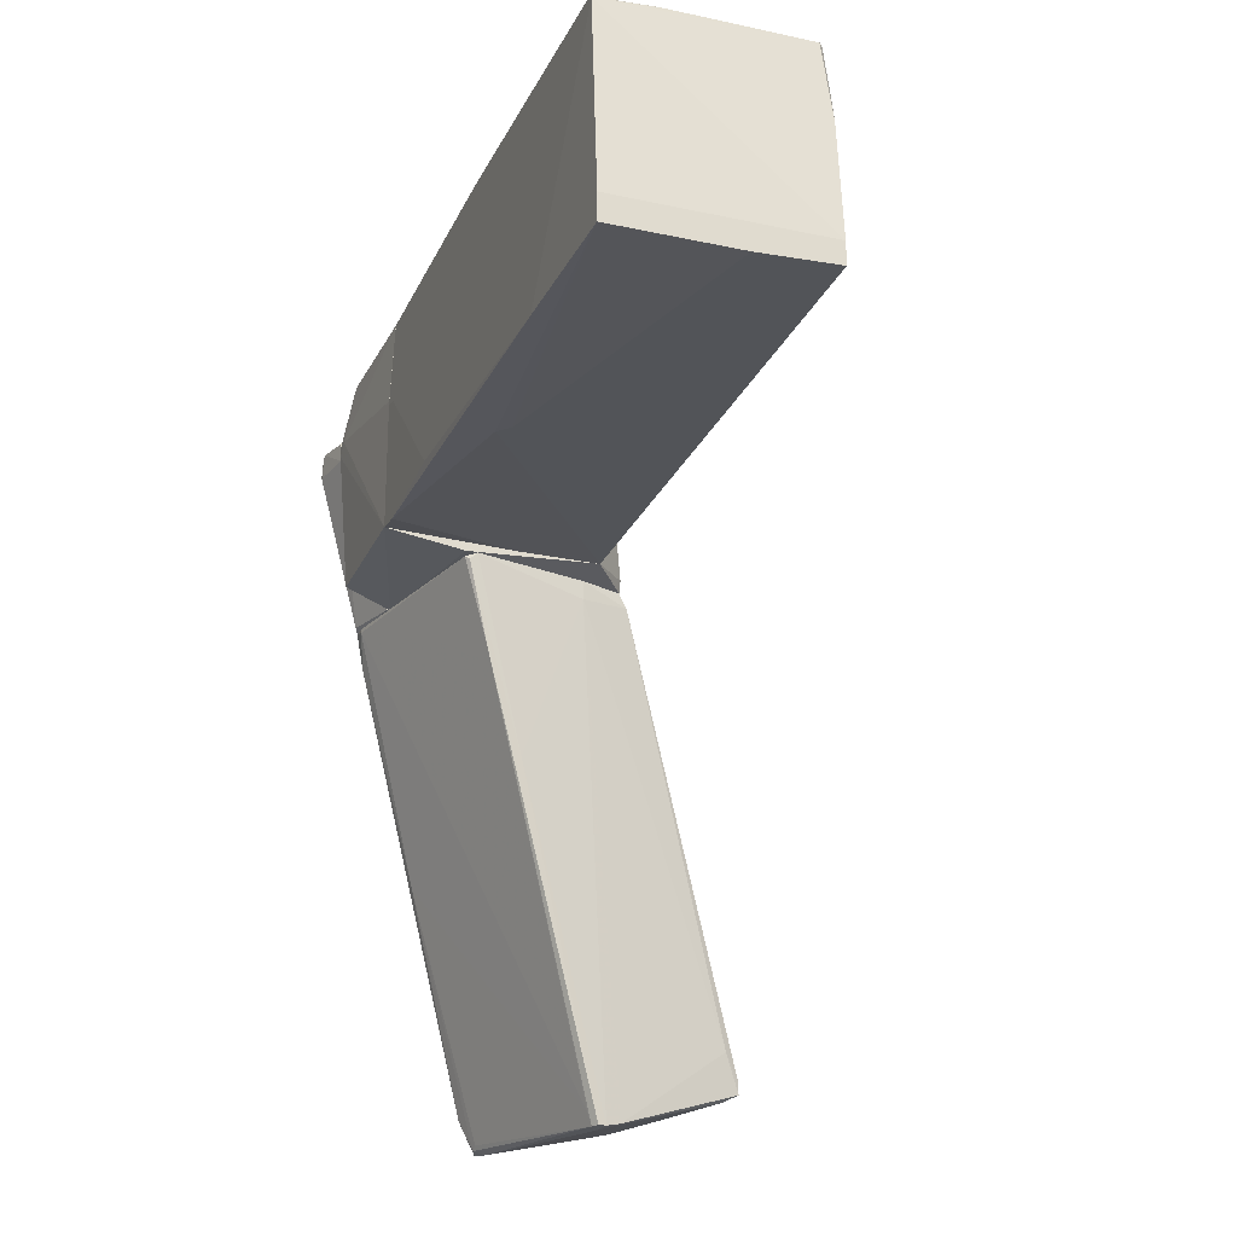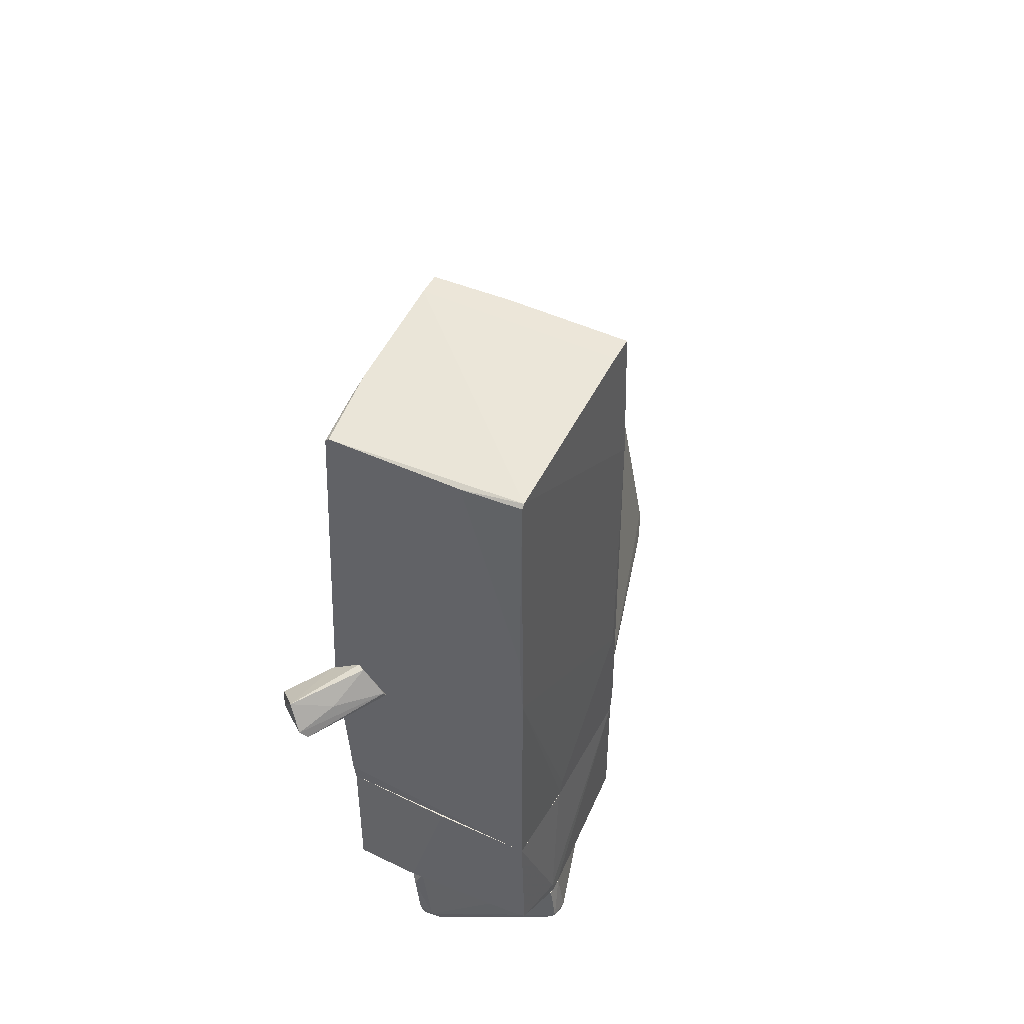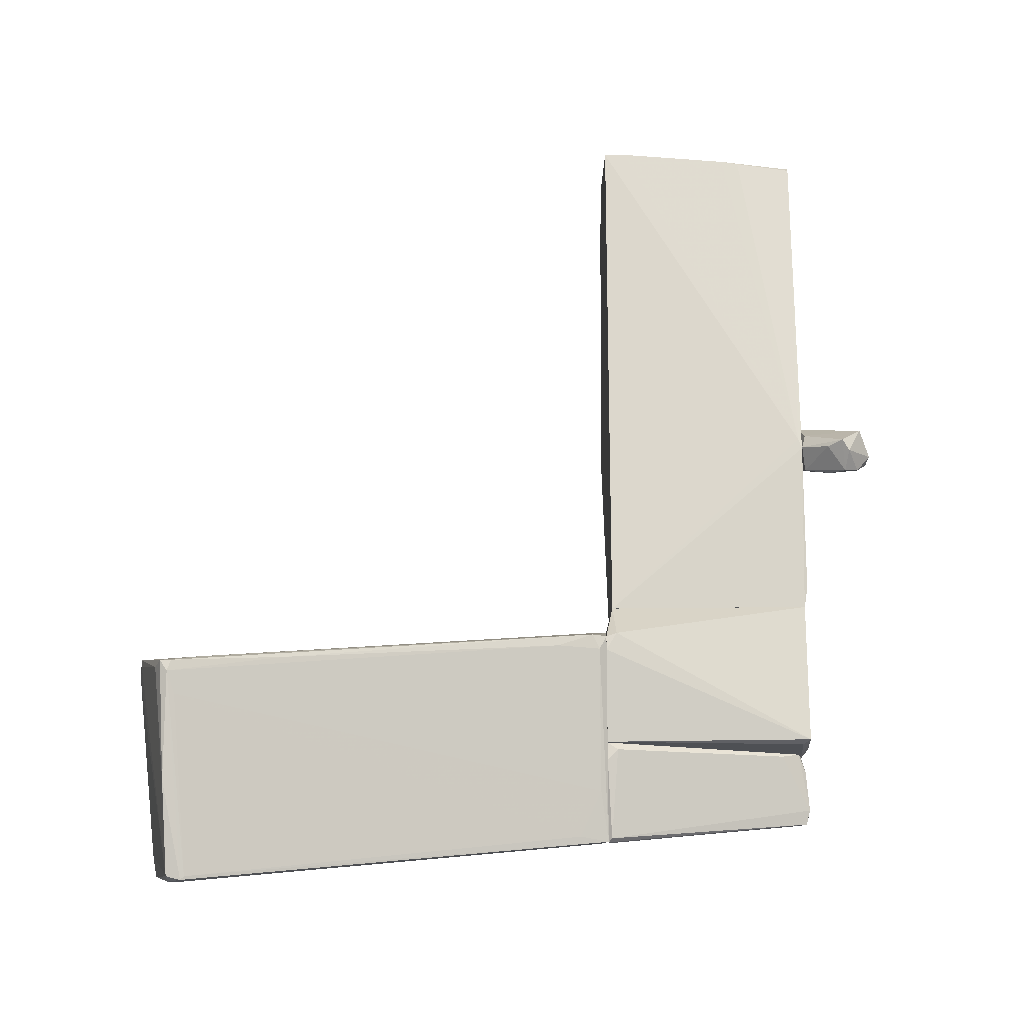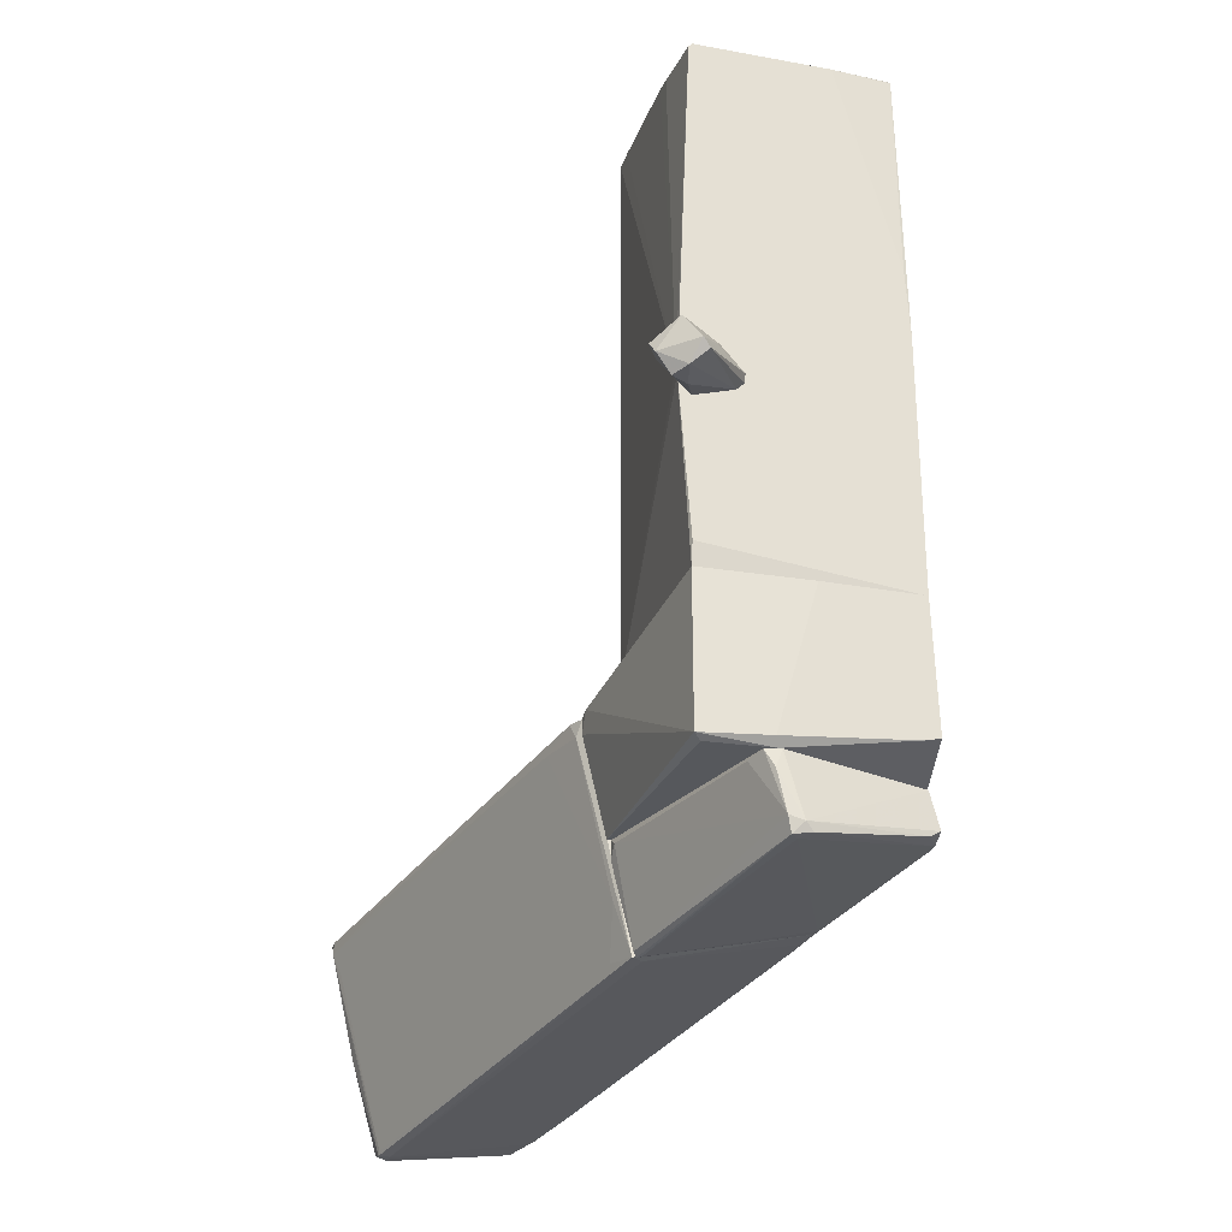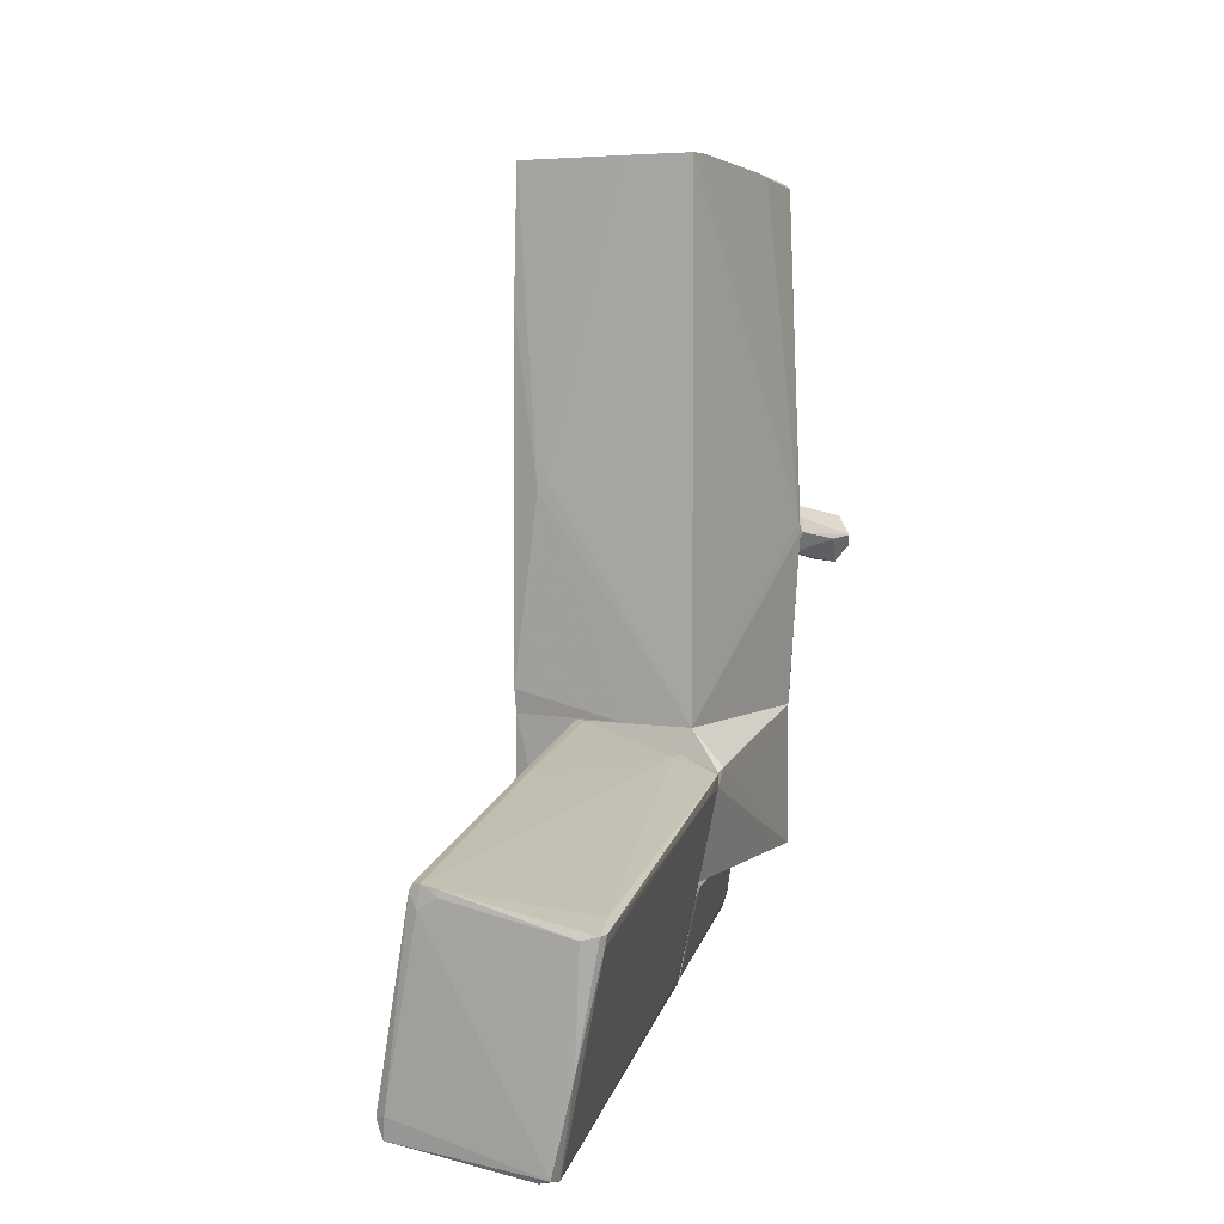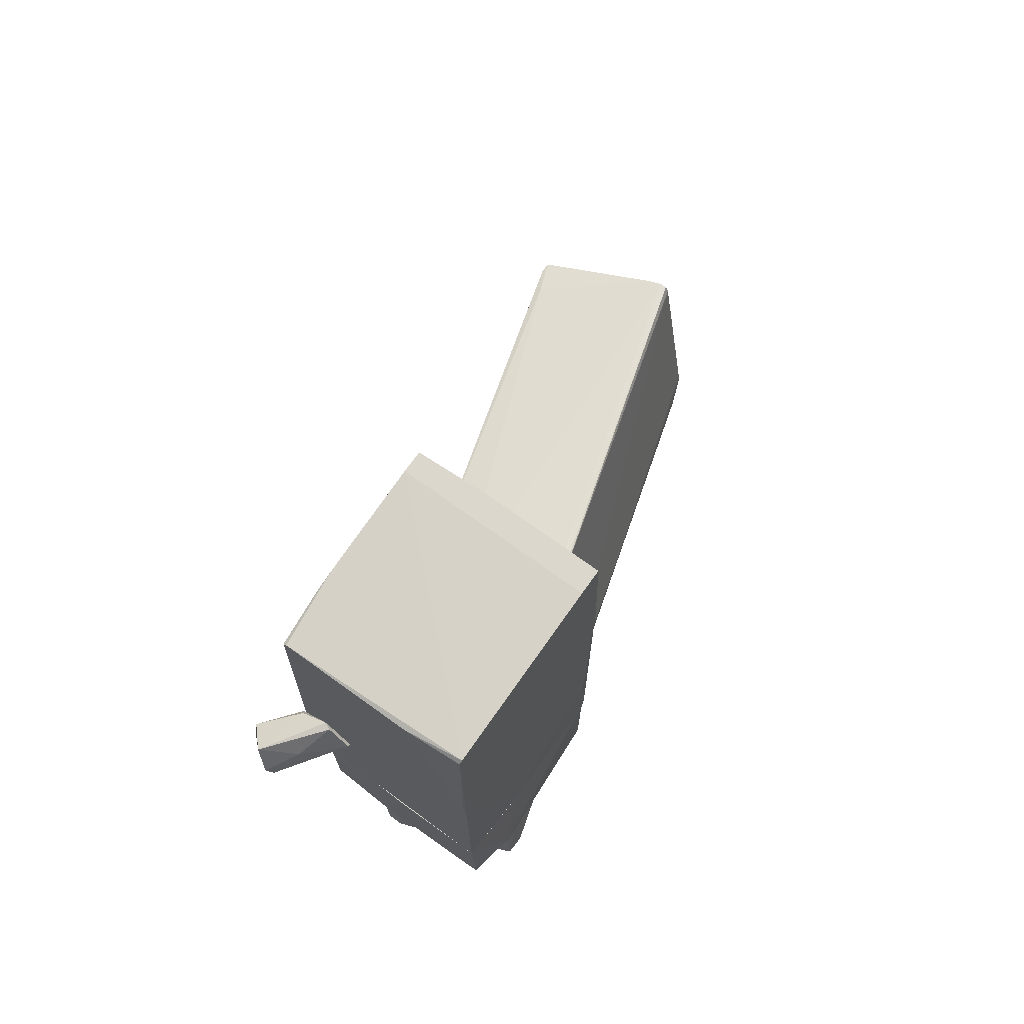
<metadata>
{"format":"obj","ext":"obj","renderer":"f3d","projection":"perspective","resolution":1024,"background":"white","views":[{"elev":-24.2,"azim":160.2,"up":"+Z"},{"elev":48.6,"azim":27.0,"up":"+Y"},{"elev":-18.9,"azim":-88.3,"up":"+Y"},{"elev":-27.9,"azim":-15.5,"up":"+Y"},{"elev":5.4,"azim":-149.5,"up":"+Y"},{"elev":73.1,"azim":35.7,"up":"+Y"}]}
</metadata>
<code>
o convex_0
v -4.188 -5.187 -7.837
v 1.235 -7.188 -2.027
v 1.235 -7.446 -2.027
v -1.283 -8.35 -10.48
v -3.866 -9.125 -9.581
v -2.186 -4.735 -10.81
v -2.38 -4.347 -2.027
v 0.3953 -3.637 -2.156
v -1.606 -8.091 -2.027
v -4.77 -5.38 -9.968
v -1.412 -8.673 -10.48
v -1.671 -4.089 -2.35
v -3.866 -9.06 -9.838
v -2.058 -4.864 -10.61
v -2.574 -4.8 -10.74
v 0.2666 -3.637 -2.027
v -2.445 -4.606 -2.156
v -1.412 -8.091 -2.156
v 1.235 -7.188 -2.092
v -4.77 -5.574 -9.838
v 0.46 -3.702 -2.092
v -3.672 -9.125 -9.581
v -0.7667 -8.414 -8.806
v -4.511 -5.251 -9.323
v -2.51 -4.347 -2.285
v -4.511 -5.445 -10.1
v -2.251 -5.123 -10.81
v -1.8 -8.027 -2.543
v -2.316 -4.735 -10.81
v -1.219 -8.608 -9.968
v 0.007985 -7.897 -6.288
v -1.477 -8.285 -10.55
v 1.106 -7.51 -2.35
v -3.866 -9.06 -9.516
v 0.007985 -3.831 -3.577
v -0.6374 -4.024 -5.255
v -1.089 -8.544 -9.968
v 1.106 -7.51 -2.609
v -4.317 -7.446 -9.904
v -1.283 -8.221 -10.42
v -1.864 -7.188 -2.156
v -4.64 -5.962 -9.71
v -1.671 -4.089 -2.027
v -2.574 -4.929 -10.74
v -2.703 -4.606 -2.931
v -3.672 -9.125 -9.838
v -4.77 -5.38 -9.774
v -2.122 -4.864 -10.81
f 14 40 48
f 3 2 7
f 3 7 9
f 7 2 16
f 9 7 17
f 3 9 18
f 2 3 19
f 16 2 21
f 8 16 21
f 2 19 21
f 9 5 22
f 18 9 22
f 12 15 24
f 15 10 24
f 17 7 25
f 12 24 25
f 10 15 26
f 15 12 29
f 6 27 29
f 22 11 30
f 18 22 30
f 14 19 31
f 4 11 32
f 11 13 32
f 13 27 32
f 3 18 33
f 18 30 33
f 30 23 33
f 5 9 34
f 20 5 34
f 9 28 34
f 6 8 35
f 19 14 35
f 8 21 35
f 21 19 35
f 8 6 36
f 16 8 36
f 12 16 36
f 6 29 36
f 29 12 36
f 11 4 37
f 30 11 37
f 23 30 37
f 4 31 37
f 37 31 38
f 19 3 38
f 31 19 38
f 3 33 38
f 33 23 38
f 23 37 38
f 13 5 39
f 5 20 39
f 20 10 39
f 10 26 39
f 26 13 39
f 31 4 40
f 14 31 40
f 9 17 41
f 28 9 41
f 28 41 42
f 20 34 42
f 34 28 42
f 7 16 43
f 16 12 43
f 25 7 43
f 12 25 43
f 13 26 44
f 26 15 44
f 27 13 44
f 15 29 44
f 29 27 44
f 1 20 45
f 25 1 45
f 17 25 45
f 41 17 45
f 42 41 45
f 20 42 45
f 5 13 46
f 13 11 46
f 22 5 46
f 11 22 46
f 20 1 47
f 10 20 47
f 24 10 47
f 1 25 47
f 25 24 47
f 27 6 48
f 4 32 48
f 32 27 48
f 6 35 48
f 35 14 48
f 40 4 48
o convex_1
v -1.606 -0.3437 2.558
v -2.058 -0.4727 1.848
v -2.445 -0.6018 2.3
v -1.993 -0.9892 2.364
v -0.9602 -0.4727 1.848
v -1.477 0.1084 1.848
v -1.993 -0.6662 3.139
v -2.251 -0.2145 2.945
v -2.639 -0.5372 2.558
v -2.122 -0.9892 2.881
v -1.799 -0.8601 1.912
v -2.316 -1.054 2.622
v -1.348 0.1084 1.912
v -1.864 -0.7954 3.074
v -0.9602 -0.3437 1.912
v -1.089 -0.6018 1.848
v -2.574 -0.7309 2.687
v -1.993 -0.2145 1.912
f 50 57 66
f 53 50 54
f 55 49 56
f 50 51 57
f 51 50 59
f 57 51 60
f 52 58 60
f 51 59 60
f 59 52 60
f 53 54 61
f 56 49 61
f 54 56 61
f 55 58 62
f 49 55 63
f 61 49 63
f 53 61 63
f 62 53 63
f 55 62 63
f 50 53 64
f 58 52 64
f 59 50 64
f 52 59 64
f 53 62 64
f 62 58 64
f 55 56 65
f 56 57 65
f 58 55 65
f 57 60 65
f 60 58 65
f 54 50 66
f 56 54 66
f 57 56 66
o convex_2
v 1.042 0.5618 -2.027
v 1.687 2.045 1.848
v 1.623 2.045 1.848
v 1.687 -3.637 1.848
v -1.993 -0.4709 1.847
v -1.799 6.113 -1.897
v -1.799 -3.637 -1.897
v 1.687 5.854 1.718
v 1.687 6.113 -1.962
v 1.816 -3.637 -1.832
v -1.735 5.726 1.847
v -1.799 -3.637 1.782
v 1.816 -3.377 0.2977
v 1.752 3.595 -1.962
v -1.799 5.919 0.4915
v 0.6541 5.789 1.847
v 1.752 0.8204 1.847
v 1.816 -3.184 -1.897
v -0.4434 6.113 -1.962
v -1.799 6.113 -1.51
v -1.799 -3.249 1.847
v 1.752 -3.637 1.847
v 1.687 6.113 -1.509
v 1.816 -1.376 -1.768
v -1.67 5.789 1.847
v 1.235 0.368 -2.027
v 1.687 5.789 1.782
v -1.993 -0.2772 1.782
v -0.3785 -3.637 -1.897
v -1.799 5.854 0.8138
v 1.816 -3.637 0.3622
f 83 88 97
f 68 69 70
f 70 69 71
f 70 73 76
f 71 69 77
f 73 70 78
f 71 73 78
f 69 68 82
f 68 70 83
f 79 76 84
f 67 73 85
f 73 72 85
f 72 75 85
f 75 67 85
f 75 72 86
f 70 71 87
f 78 70 87
f 71 78 87
f 70 76 88
f 83 70 88
f 74 80 89
f 80 75 89
f 75 86 89
f 86 74 89
f 80 74 90
f 74 83 90
f 83 79 90
f 79 84 90
f 84 80 90
f 77 69 91
f 81 77 91
f 69 82 91
f 82 74 91
f 74 86 91
f 86 81 91
f 73 67 92
f 67 75 92
f 75 80 92
f 80 84 92
f 82 68 93
f 74 82 93
f 68 83 93
f 83 74 93
f 72 73 94
f 73 71 94
f 71 77 94
f 86 72 94
f 81 86 94
f 76 73 95
f 84 76 95
f 73 92 95
f 92 84 95
f 77 81 96
f 94 77 96
f 81 94 96
f 76 79 97
f 79 83 97
f 88 76 97
o convex_3
v 1.881 -7.059 1.072
v -1.929 -6.607 -2.027
v -1.929 -6.284 -2.027
v -0.6369 -6.607 1.783
v -1.541 -8.092 -2.027
v 1.041 -6.284 -2.027
v 1.235 -7.446 -2.027
v -0.443 -7.575 1.783
v 1.945 -6.284 0.9432
v -0.7663 -6.284 1.653
v 2.074 -7.059 0.6204
v -0.1208 -7.511 1.783
v -1.605 -8.027 -1.962
v -0.8953 -6.349 1.33
v 1.945 -6.284 0.6204
v 1.3 -7.317 -1.962
v -1.476 -8.092 -1.962
v -0.2498 -7.381 1.848
v -0.5079 -6.284 1.718
v -0.3143 -7.575 1.653
v -1.929 -6.413 -1.833
v -0.5079 -7.317 1.848
v 1.235 -7.446 -1.897
v 2.074 -7.059 0.7498
v 2.074 -6.93 1.008
f 121 108 122
f 99 100 102
f 102 100 103
f 102 103 104
f 103 100 106
f 106 100 107
f 99 102 110
f 102 105 110
f 103 106 112
f 112 108 113
f 104 103 113
f 108 104 113
f 103 112 113
f 102 104 114
f 105 102 114
f 105 109 115
f 109 98 115
f 107 101 116
f 106 107 116
f 101 115 116
f 115 106 116
f 109 105 117
f 105 114 117
f 100 99 118
f 107 100 118
f 99 110 118
f 111 107 118
f 111 118 119
f 101 107 119
f 110 105 119
f 107 111 119
f 115 101 119
f 105 115 119
f 118 110 119
f 104 108 120
f 114 104 120
f 117 114 120
f 117 120 121
f 98 109 121
f 109 117 121
f 120 108 121
f 112 106 122
f 108 112 122
f 106 115 122
f 115 98 122
f 98 121 122
o convex_4
v 1.816 -5.896 1.848
v -2.381 -4.605 -2.027
v -2.381 -4.347 -2.027
v 1.816 -6.025 -1.833
v 1.816 -3.637 -1.833
v -1.799 -3.637 1.783
v -1.799 -6.219 1.783
v 1.752 -3.637 1.848
v -1.993 -6.284 -2.027
v 1.946 -6.284 0.8783
v -1.799 -3.637 -1.897
v 0.9767 -6.284 -2.027
v 0.4605 -3.637 -2.027
v -0.5728 -6.284 1.718
v -0.6372 -6.154 1.848
v -2.381 -4.283 -1.833
v 1.816 -3.637 0.4267
v 0.073 -3.637 1.848
v -1.67 -6.284 1.653
v 1.946 -6.09 0.8783
v 1.946 -6.284 0.6849
v 1.558 -5.961 1.848
f 137 136 144
f 127 128 130
f 124 125 131
f 129 124 131
f 128 127 133
f 127 126 134
f 131 125 134
f 132 131 134
f 125 133 135
f 133 127 135
f 127 134 135
f 134 125 135
f 131 132 136
f 128 129 137
f 123 130 137
f 129 136 137
f 125 124 138
f 129 128 138
f 124 129 138
f 133 125 138
f 128 133 138
f 127 130 139
f 130 128 140
f 128 137 140
f 137 130 140
f 129 131 141
f 136 129 141
f 131 136 141
f 130 123 142
f 123 132 142
f 127 139 142
f 139 130 142
f 126 127 143
f 134 126 143
f 132 134 143
f 127 142 143
f 142 132 143
f 132 123 144
f 136 132 144
f 123 137 144

</code>
